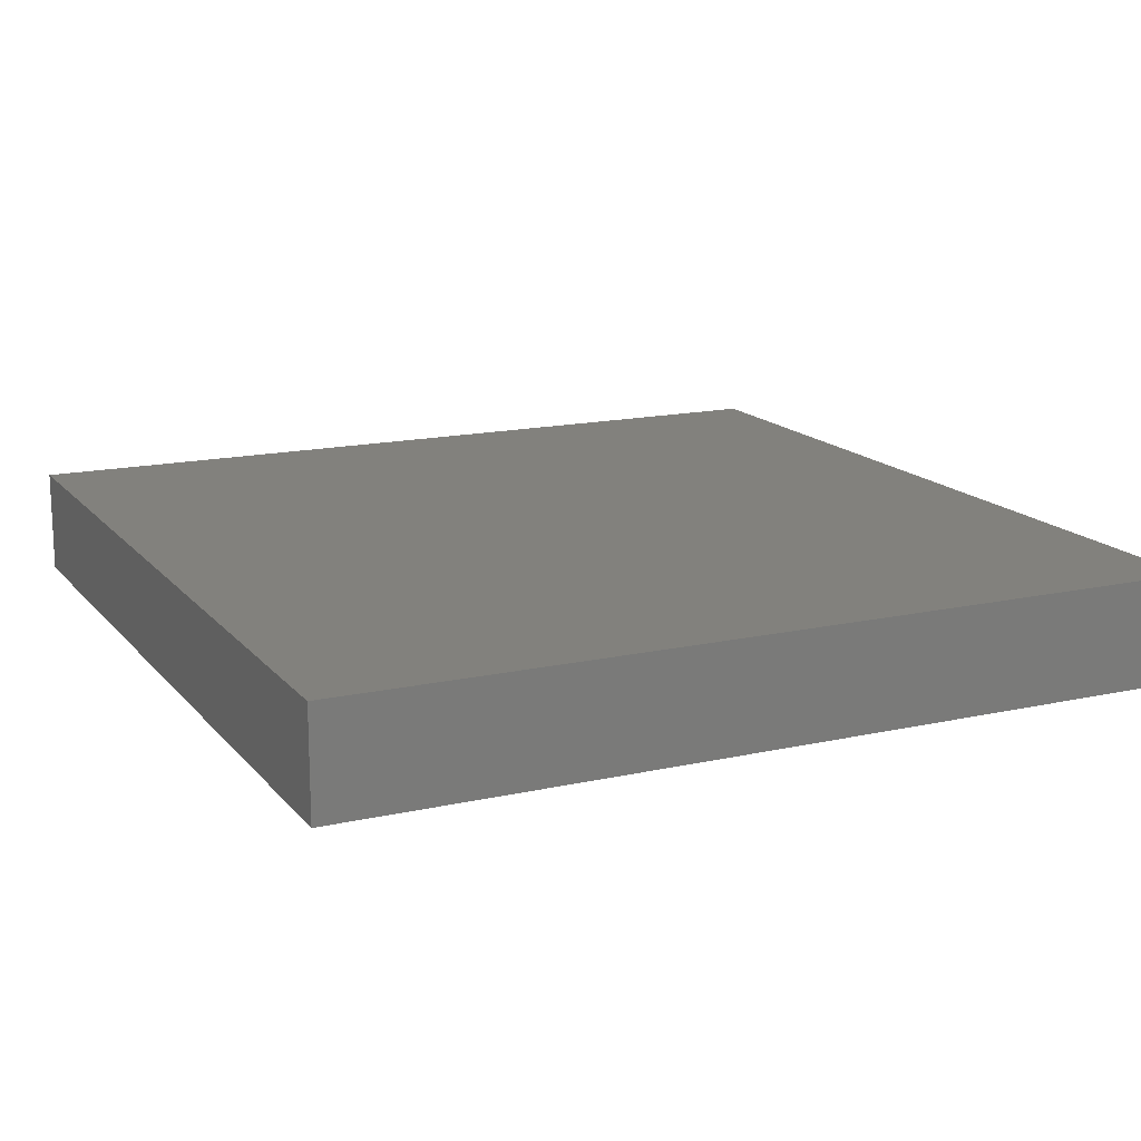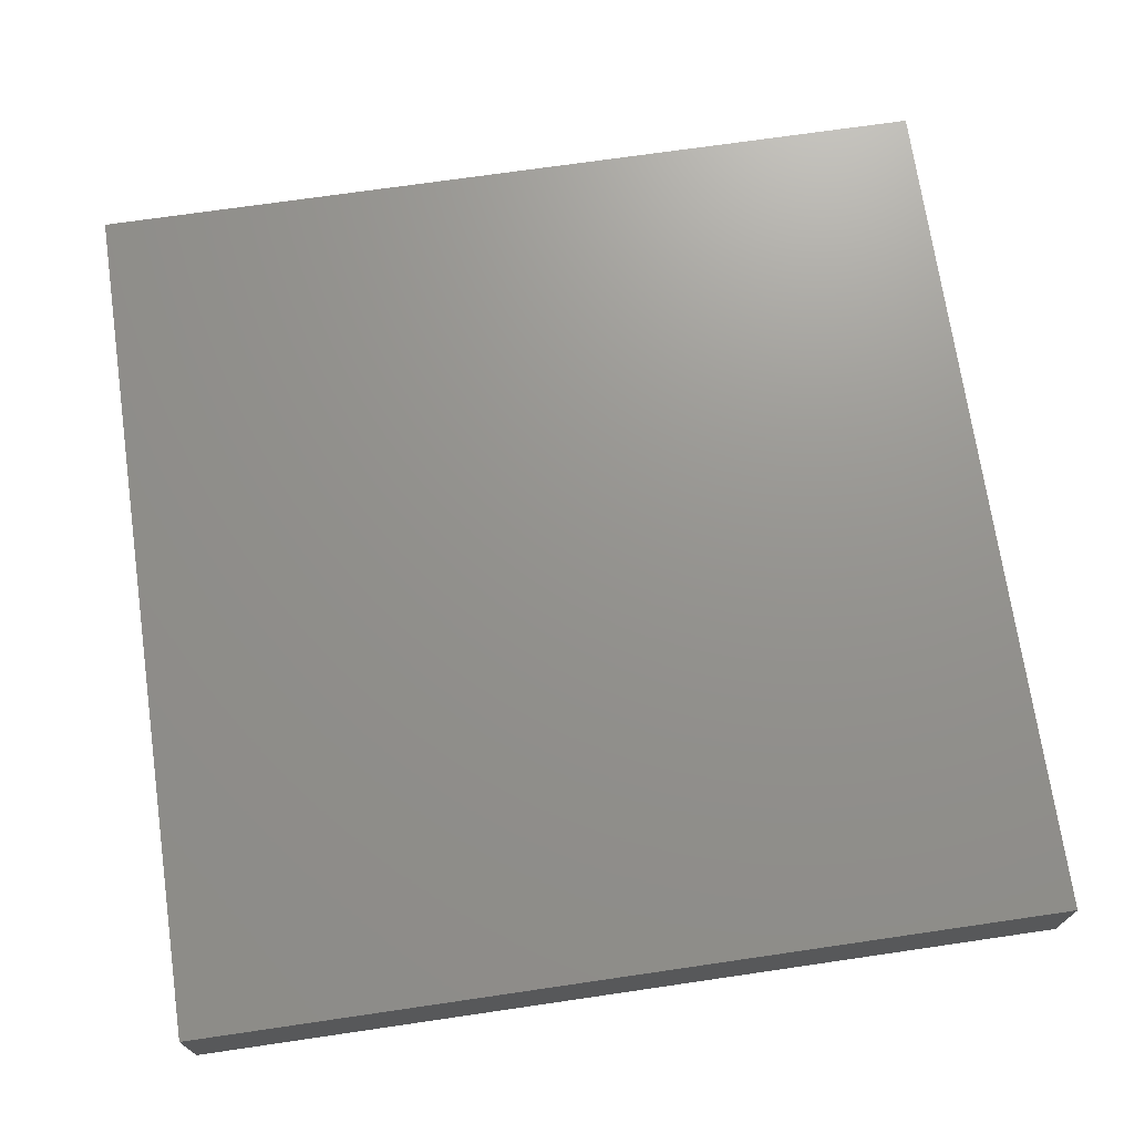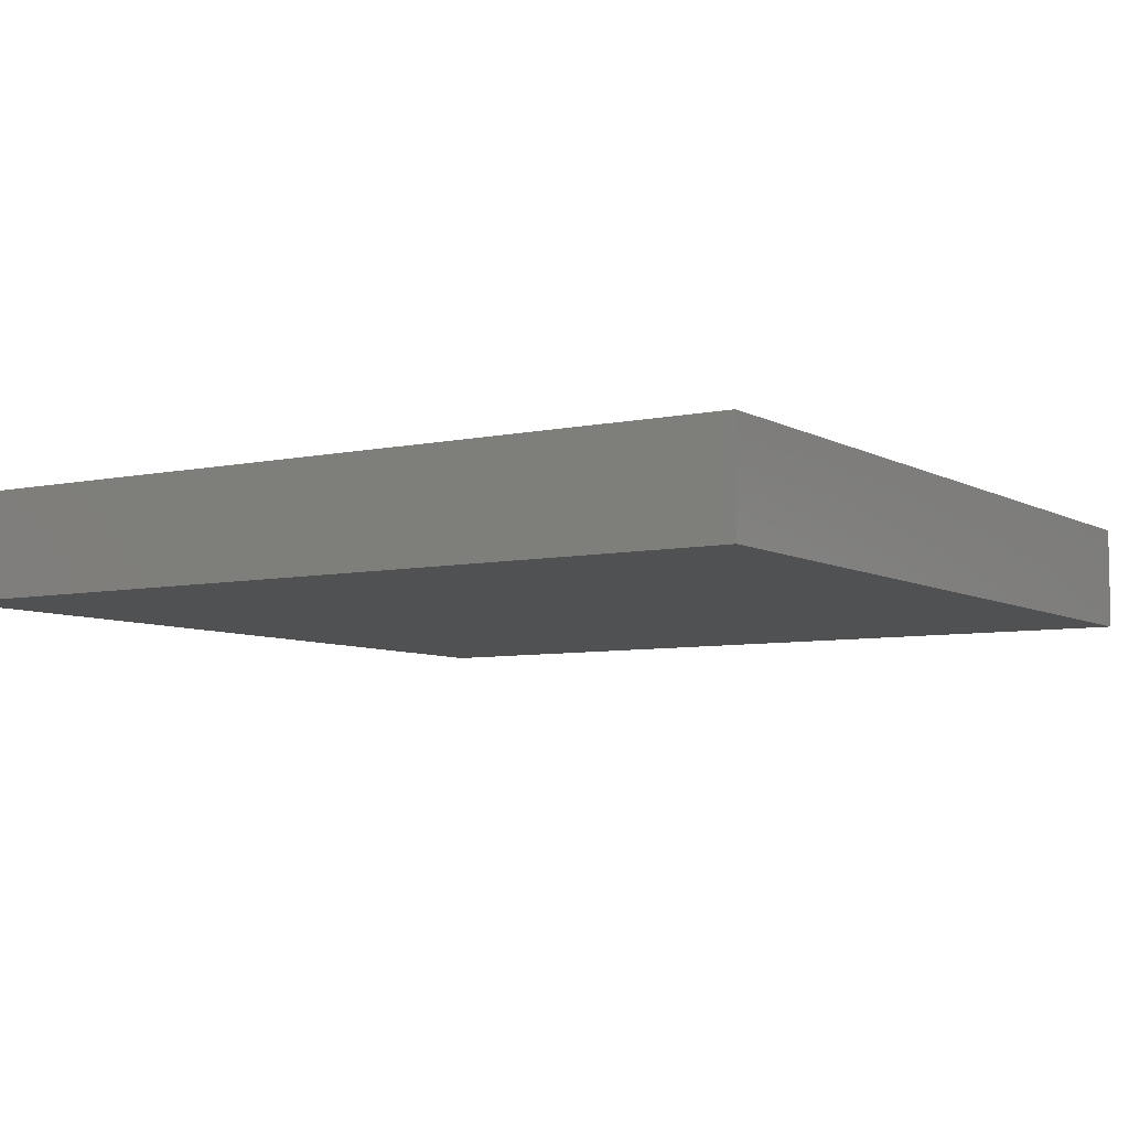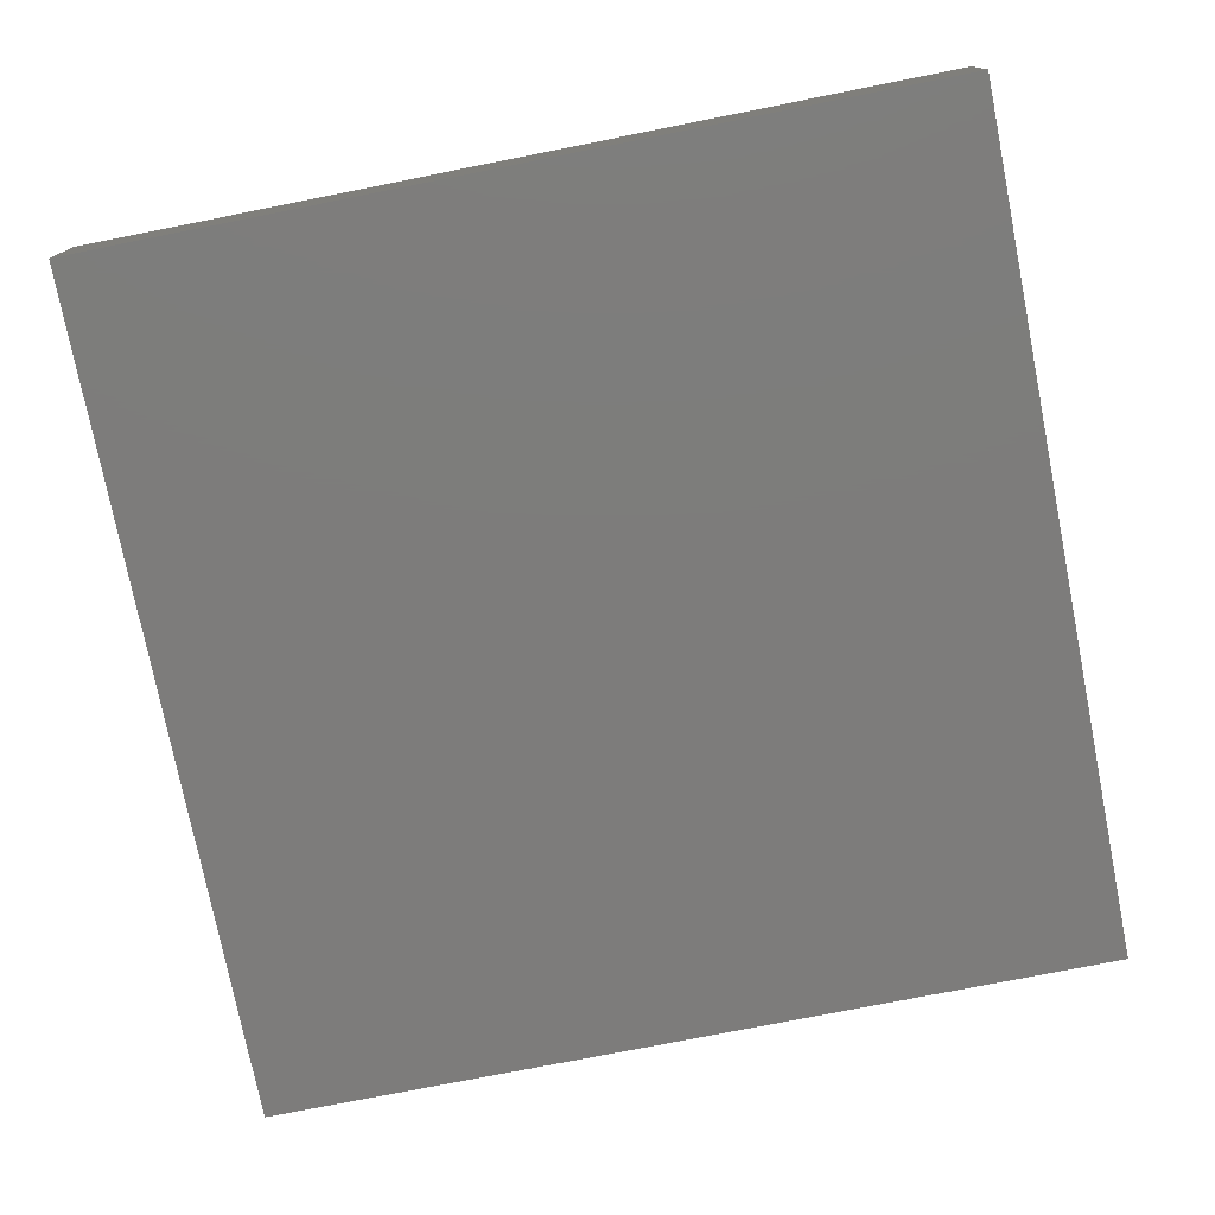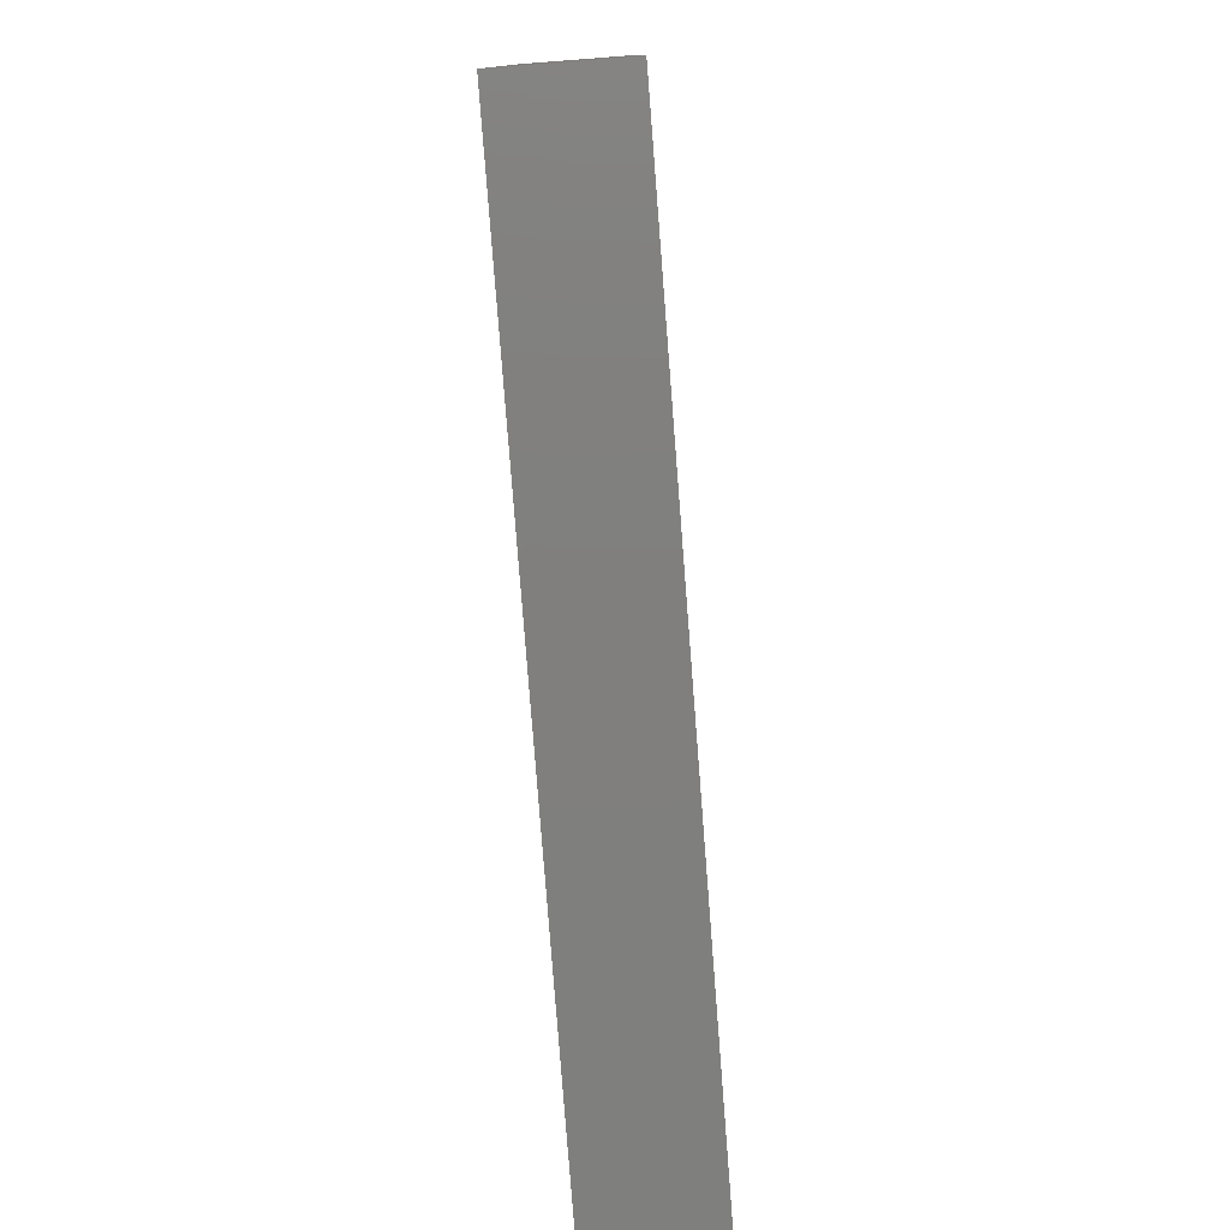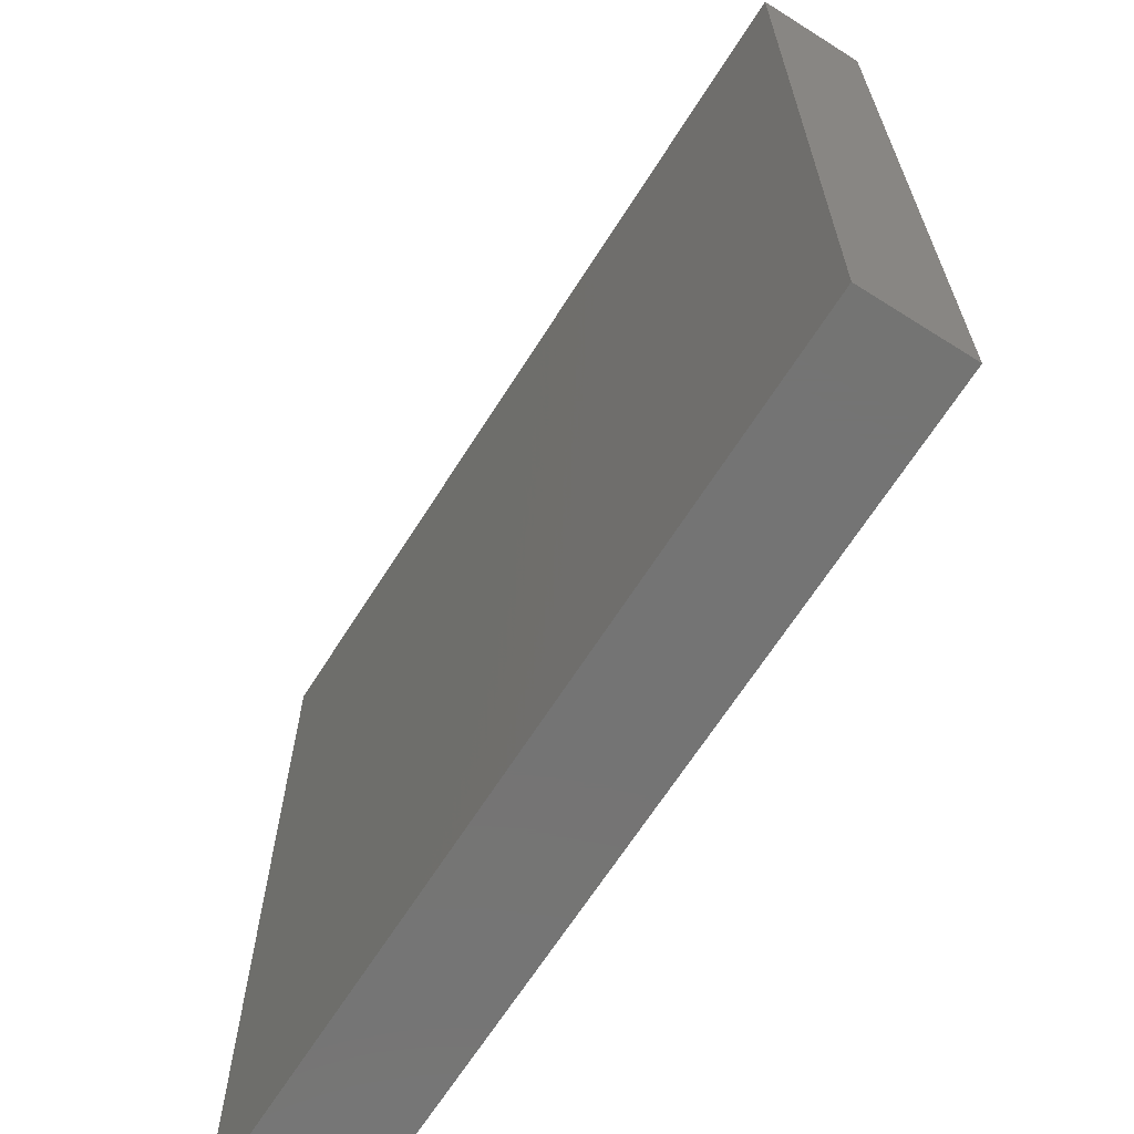
<metadata>
{"format":"stl","ext":"stl","renderer":"f3d","projection":"perspective","resolution":1024,"background":"white","views":[{"elev":15.4,"azim":-115.4,"up":"+Z"},{"elev":71.4,"azim":-98.3,"up":"+Z"},{"elev":-6.6,"azim":-57.6,"up":"+Z"},{"elev":-76.1,"azim":11.2,"up":"+Z"},{"elev":-79.4,"azim":-85.6,"up":"+Y"},{"elev":-66.4,"azim":57.6,"up":"+Y"}]}
</metadata>
<code>
# stl→obj: 8 verts, 12 faces
v 0.98 0 0
v 0 0 0.12
v 0 0 0
v 0.98 0 0.12
v 0.98 0.98 0
v 0.98 0.98 0.12
v 0 0.98 0
v 0 0.98 0.12
f 1 2 3
f 1 4 2
f 5 4 1
f 5 6 4
f 5 7 8
f 5 8 6
f 7 3 2
f 7 2 8
f 5 1 3
f 5 3 7
f 6 2 4
f 6 8 2

</code>
